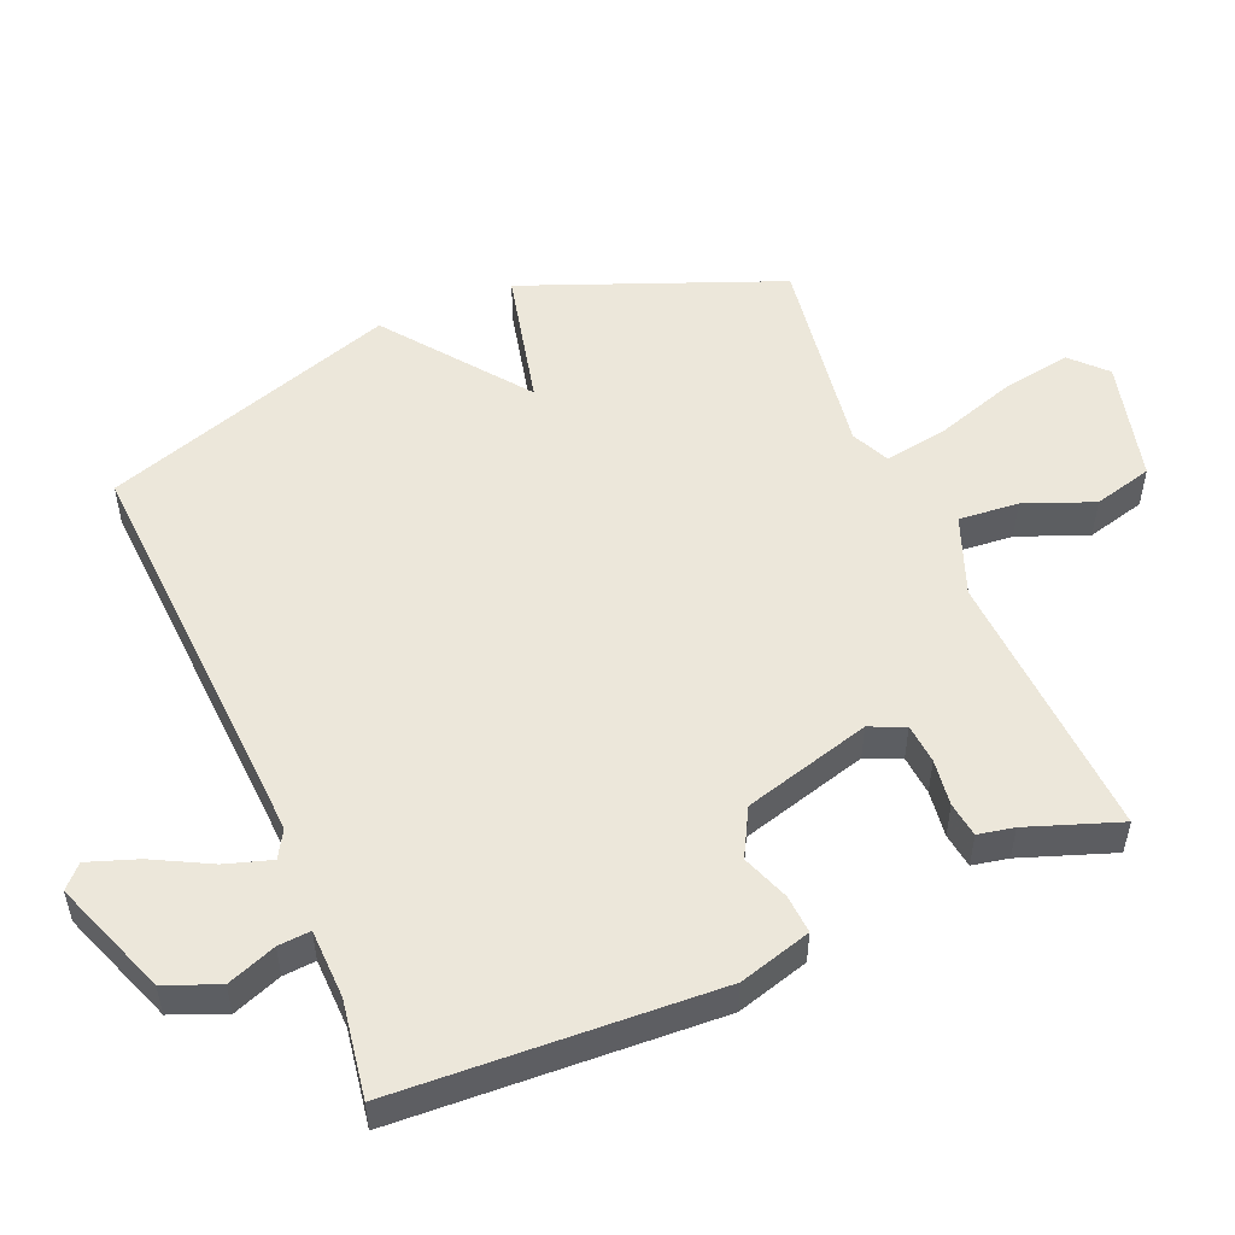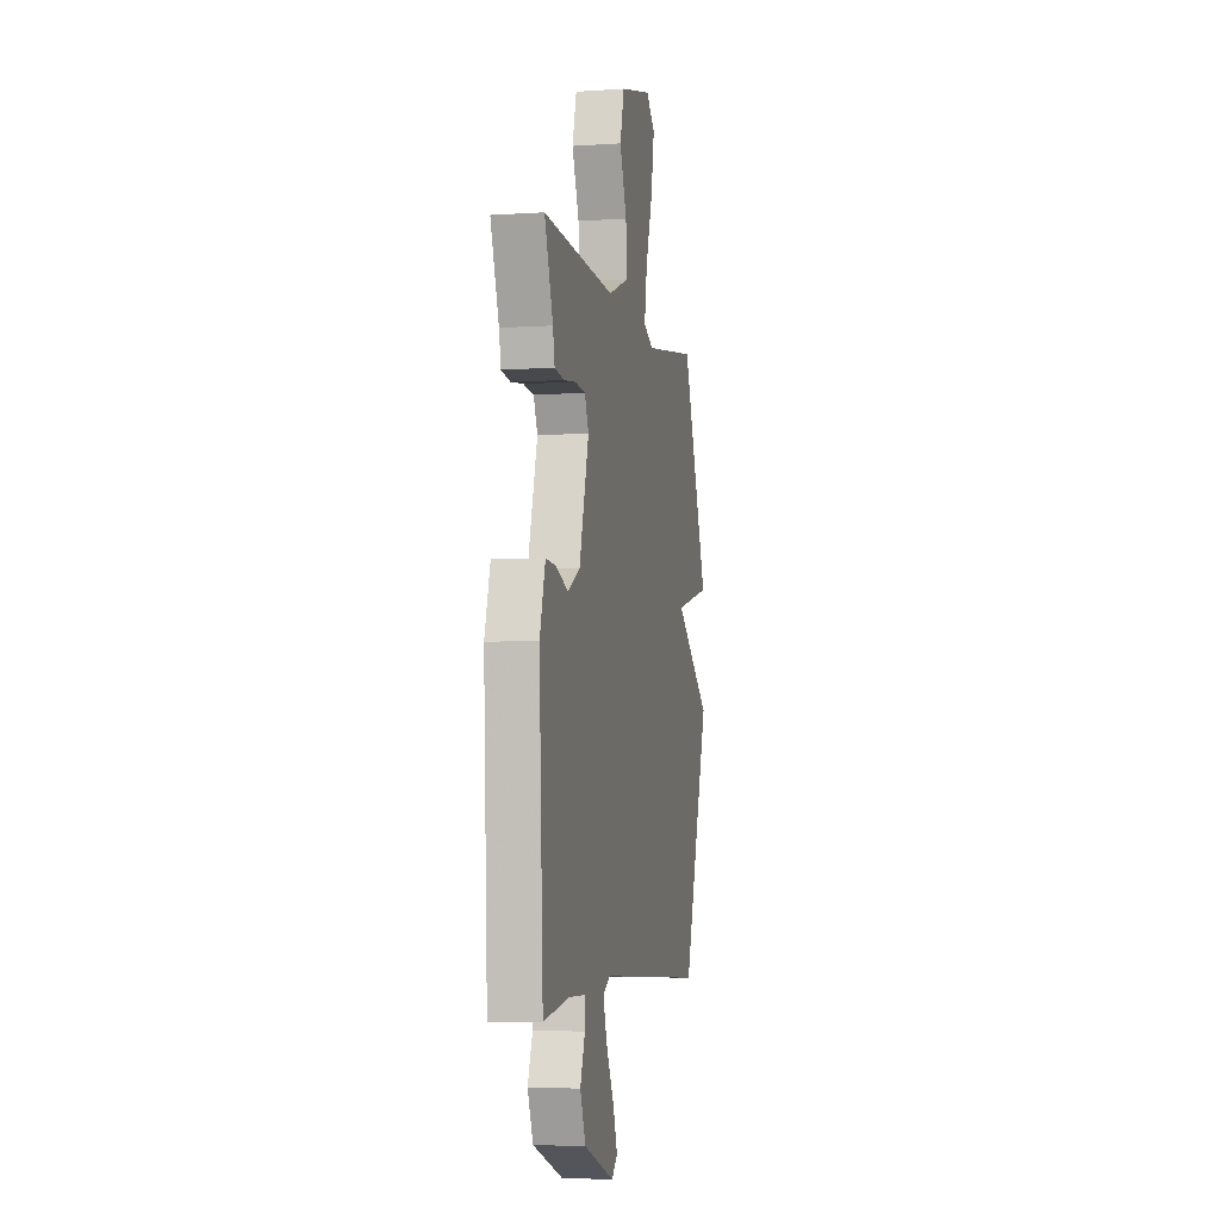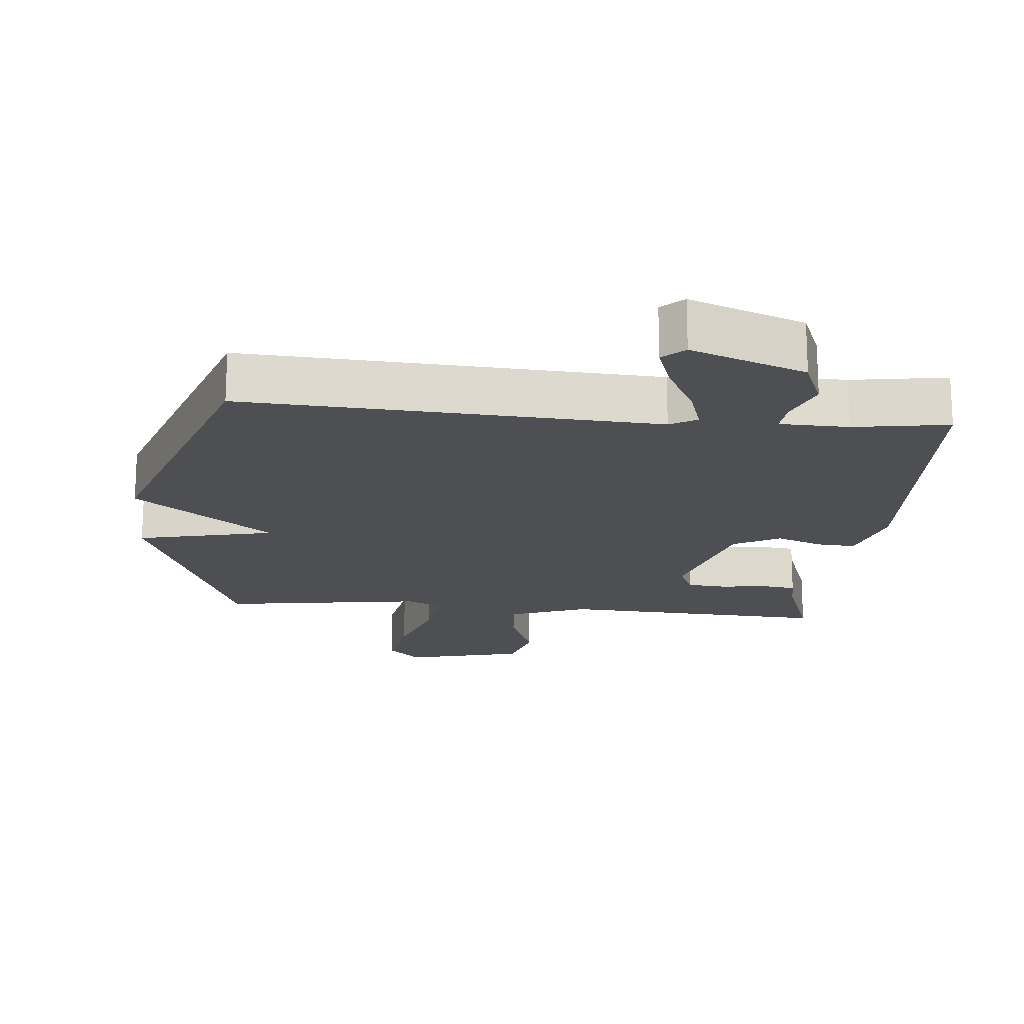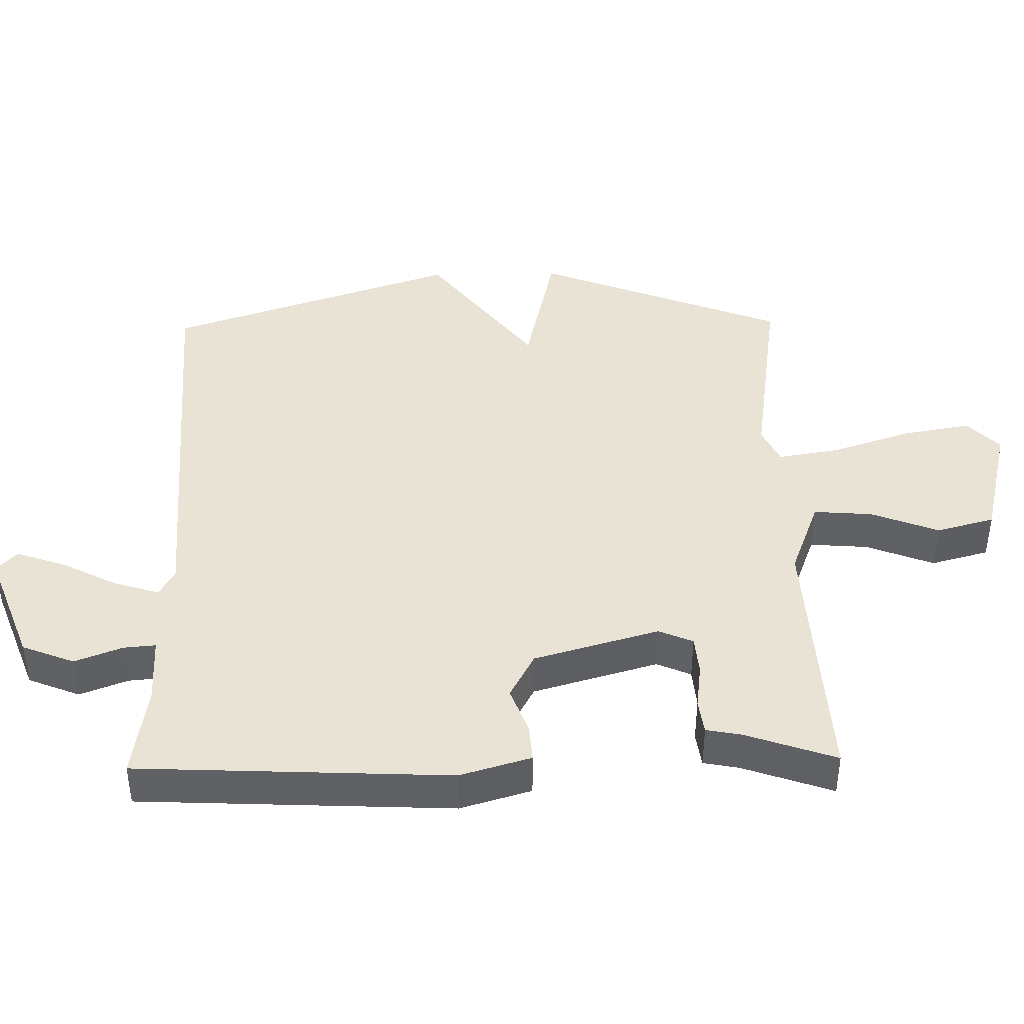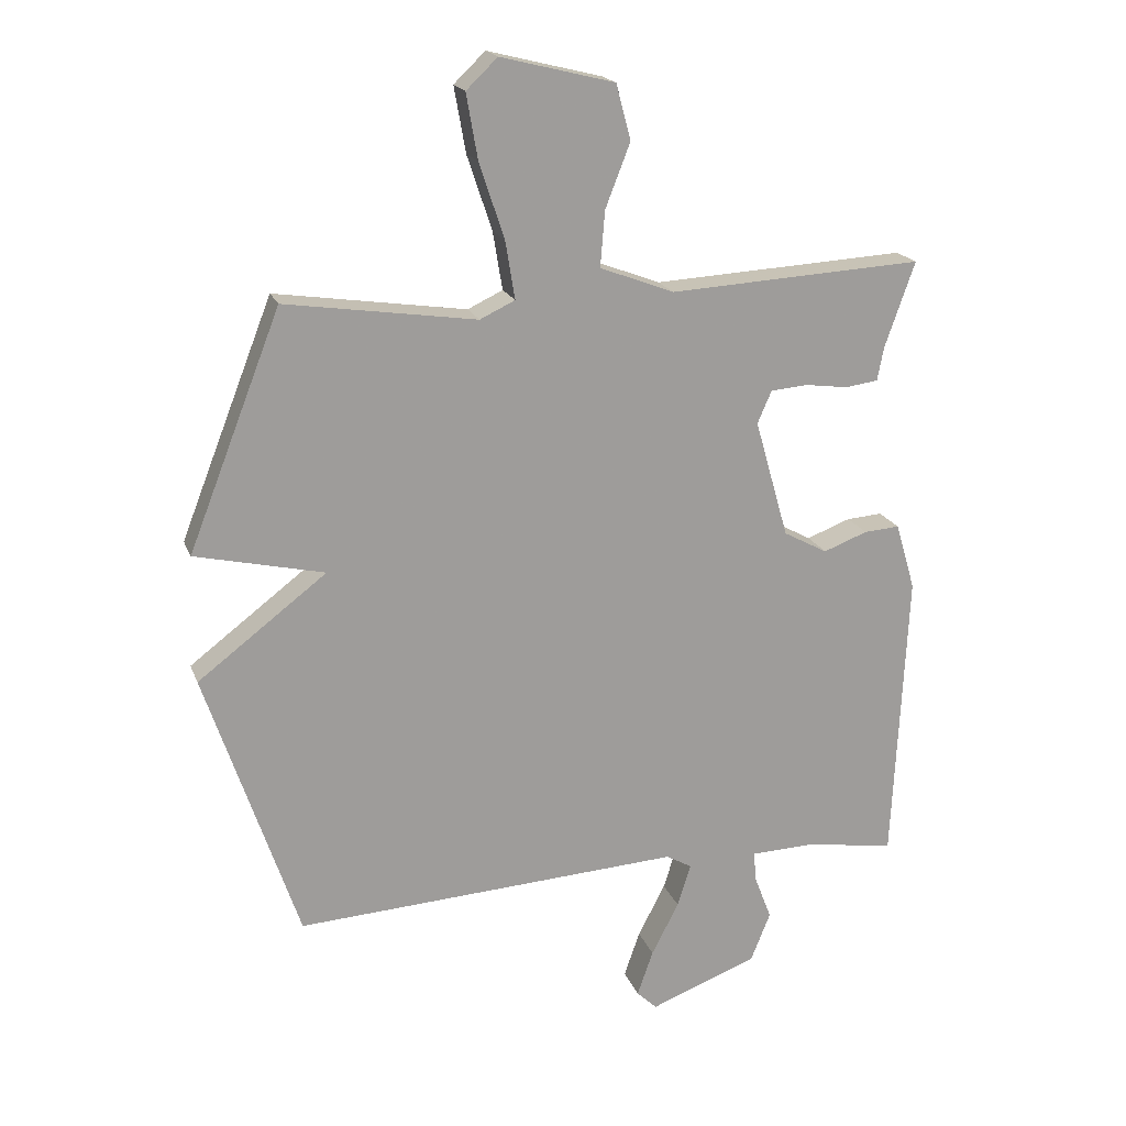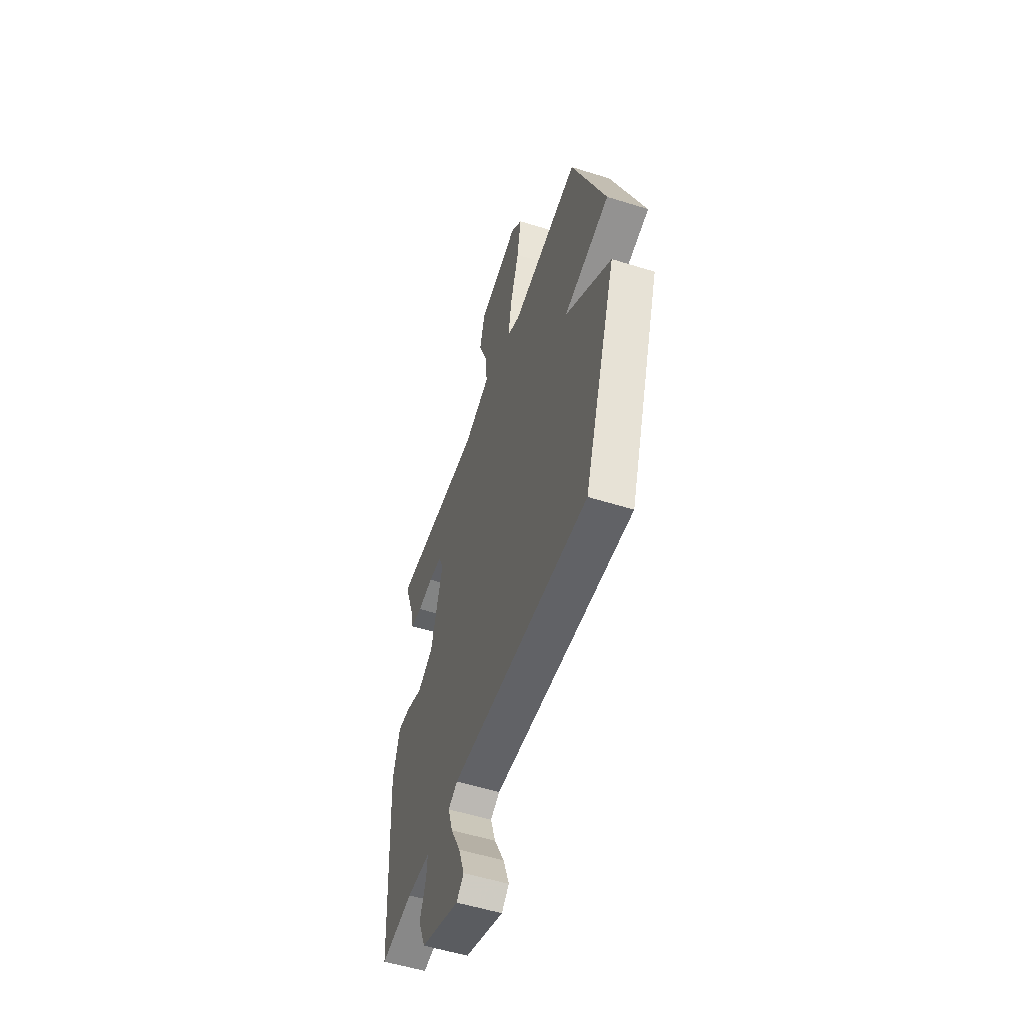
<metadata>
{"format":"obj","ext":"obj","renderer":"f3d","projection":"perspective","resolution":1024,"background":"white","views":[{"elev":52.4,"azim":-112.7,"up":"+Y"},{"elev":-4.8,"azim":-78.1,"up":"+Z"},{"elev":-18.1,"azim":174.7,"up":"+Y"},{"elev":42.2,"azim":-91.1,"up":"+Y"},{"elev":19.1,"azim":163.2,"up":"+Z"},{"elev":-53.9,"azim":71.5,"up":"+Z"}]}
</metadata>
<code>
v 0.5 0.07 0.5
v 0.645 0.07 0.13
v 0.443 0.07 0.084
v 0.645 0.07 -0.07
v 0.5 0.07 -0.5
v -0.107 0.07 -0.465
v -0.147 0.07 -0.488
v -0.126 0.07 -0.555
v -0.083 0.07 -0.638
v -0.058 0.07 -0.71
v -0.09 0.07 -0.74
v -0.259 0.07 -0.676
v -0.29 0.07 -0.599
v -0.263 0.07 -0.528
v -0.259 0.07 -0.481
v -0.36 0.07 -0.478
v -0.5 0.07 -0.5
v -0.522 0.07 -0.037
v -0.491 0.07 0.068
v -0.435 0.07 0.064
v -0.366 0.07 0.038
v -0.297 0.07 0.075
v -0.244 0.07 0.26
v -0.266 0.07 0.311
v -0.324 0.07 0.316
v -0.392 0.07 0.307
v -0.443 0.07 0.314
v -0.453 0.07 0.366
v -0.5 0.07 0.5
v -0.102 0.07 0.478
v 0.014 0.07 0.522
v 0.007 0.07 0.609
v -0.032 0.07 0.709
v -0.009 0.07 0.795
v 0.169 0.07 0.839
v 0.218 0.07 0.792
v 0.2 0.07 0.69
v 0.161 0.07 0.573
v 0.146 0.07 0.482
v 0.201 0.07 0.456
v 0.5 0 0.5
v 0.645 0 0.13
v 0.443 0 0.084
v 0.645 0 -0.07
v 0.5 0 -0.5
v -0.107 0 -0.465
v -0.147 0 -0.488
v -0.126 0 -0.555
v -0.083 0 -0.638
v -0.058 0 -0.71
v -0.09 0 -0.74
v -0.259 0 -0.676
v -0.29 0 -0.599
v -0.263 0 -0.528
v -0.259 0 -0.481
v -0.36 0 -0.478
v -0.5 0 -0.5
v -0.522 0 -0.037
v -0.491 0 0.068
v -0.435 0 0.064
v -0.366 0 0.038
v -0.297 0 0.075
v -0.244 0 0.26
v -0.266 0 0.311
v -0.324 0 0.316
v -0.392 0 0.307
v -0.443 0 0.314
v -0.453 0 0.366
v -0.5 0 0.5
v -0.102 0 0.478
v 0.014 0 0.522
v 0.007 0 0.609
v -0.032 0 0.709
v -0.009 0 0.795
v 0.169 0 0.839
v 0.218 0 0.792
v 0.2 0 0.69
v 0.161 0 0.573
v 0.146 0 0.482
v 0.201 0 0.456
f 36 37 38
f 35 36 38
f 34 35 38
f 33 34 38
f 32 33 38
f 31 32 38 39
f 30 31 39 40
f 28 29 30 40
f 27 28 40
f 26 27 40
f 25 26 40
f 19 20 21
f 18 19 21
f 17 18 21
f 16 17 21
f 15 16 21 22
f 12 13 14
f 11 12 14
f 10 11 14
f 9 10 14
f 8 9 14
f 7 8 14 15
f 15 22 23
f 7 15 23
f 6 7 23
f 5 6 23
f 4 5 23
f 3 4 23
f 24 25 40 1
f 3 23 24
f 2 3 24
f 1 2 24
f 78 77 76
f 78 76 75
f 78 75 74
f 78 74 73
f 78 73 72
f 79 78 72 71
f 80 79 71 70
f 80 70 69 68
f 80 68 67
f 80 67 66
f 80 66 65
f 61 60 59
f 61 59 58
f 61 58 57
f 61 57 56
f 62 61 56 55
f 54 53 52
f 54 52 51
f 54 51 50
f 54 50 49
f 54 49 48
f 55 54 48 47
f 63 62 55
f 63 55 47
f 63 47 46
f 63 46 45
f 63 45 44
f 63 44 43
f 41 80 65 64
f 64 63 43
f 64 43 42
f 64 42 41
f 1 41 42 2
f 2 42 43 3
f 3 43 44 4
f 4 44 45 5
f 5 45 46 6
f 6 46 47 7
f 7 47 48 8
f 8 48 49 9
f 9 49 50 10
f 10 50 51 11
f 11 51 52 12
f 12 52 53 13
f 13 53 54 14
f 14 54 55 15
f 15 55 56 16
f 16 56 57 17
f 17 57 58 18
f 18 58 59 19
f 19 59 60 20
f 20 60 61 21
f 21 61 62 22
f 22 62 63 23
f 23 63 64 24
f 24 64 65 25
f 25 65 66 26
f 26 66 67 27
f 27 67 68 28
f 28 68 69 29
f 29 69 70 30
f 30 70 71 31
f 31 71 72 32
f 32 72 73 33
f 33 73 74 34
f 34 74 75 35
f 35 75 76 36
f 36 76 77 37
f 37 77 78 38
f 38 78 79 39
f 39 79 80 40
f 40 80 41 1

</code>
